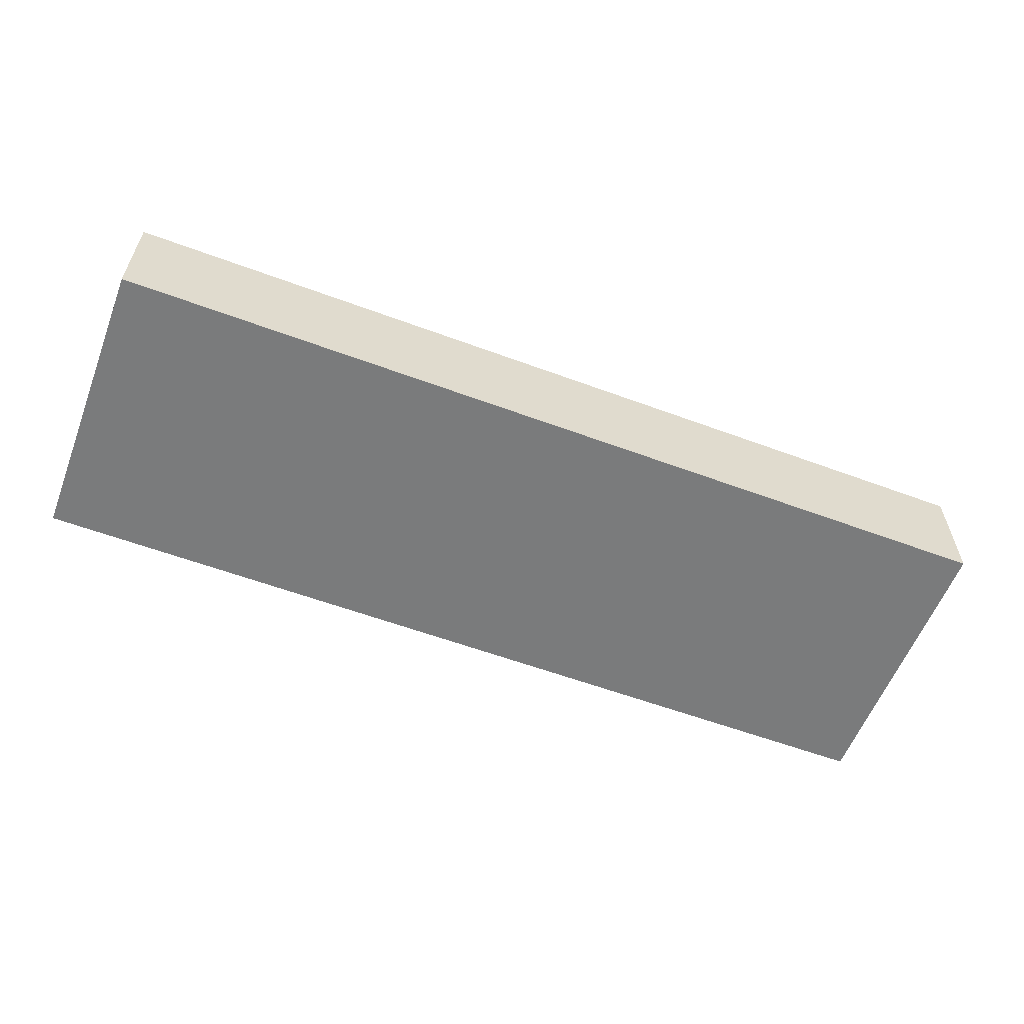
<metadata>
{"format":"obj","ext":"obj","renderer":"f3d","projection":"perspective","resolution":1024,"background":"white","views":[{"elev":-58.3,"azim":-21.0,"up":"+Y"}]}
</metadata>
<code>
v -0.9463 -0.1205 -0.3
v 0.9463 -0.1205 -0.3
v -0.9463 -0.1205 0.3
v 0.9463 -0.1205 0.3
v -0.9463 0.1205 -0.3
v 0.9463 0.1205 -0.3
v -0.9463 0.1205 0.3
v 0.9463 0.1205 0.3
v 0 0.1205 0
v 0.9463 0.1205 0
v 0 0.1205 -0.3
v -0.9463 0.1205 0
v 0 0.1205 0.3
v -0.9463 -0.1205 0
v -0.9463 0 0
v -0.9463 0 -0.3
v -0.9463 0 0.3
v 0 -0.1205 -0.3
v 0 -0.1205 0
v 0.9463 -0.1205 0
v 0 -0.1205 0.3
v 0.9463 0 -0.3
v 0.9463 0 0
v 0.9463 0 0.3
v 0 0 0.3
v 0 0 -0.3
v -0.4732 0.1205 -0.15
v 0 0.1205 -0.15
v -0.4732 0.1205 -0.3
v 0.4732 0.1205 0.15
v 0.9463 0.1205 0.15
v 0.4732 0.1205 0
v 0.9463 0.1205 -0.15
v 0.4732 0.1205 -0.3
v 0.4732 0.1205 -0.15
v -0.9463 0.1205 -0.15
v -0.4732 0.1205 0
v -0.9463 0.1205 0.15
v -0.4732 0.1205 0.3
v -0.4732 0.1205 0.15
v 0.4732 0.1205 0.3
v 0 0.1205 0.15
v -0.9463 -0.1205 -0.15
v -0.9463 -0.06026 -0.15
v -0.9463 -0.06026 -0.3
v -0.9463 -0.1205 0.15
v -0.9463 -0.06026 0.15
v -0.9463 -0.06026 0
v -0.9463 0.06026 -0.15
v -0.9463 0.06026 -0.3
v -0.9463 0 -0.15
v -0.9463 -0.06026 0.3
v -0.9463 0 0.15
v -0.9463 0.06026 0.3
v -0.9463 0.06026 0.15
v -0.9463 0.06026 0
v -0.4732 -0.1205 -0.3
v -0.4732 -0.1205 -0.15
v 0.4732 -0.1205 -0.3
v 0.4732 -0.1205 -0.15
v 0 -0.1205 -0.15
v -0.4732 -0.1205 0.15
v -0.4732 -0.1205 0
v 0.9463 -0.1205 -0.15
v 0.4732 -0.1205 0
v 0.9463 -0.1205 0.15
v 0.4732 -0.1205 0.3
v 0.4732 -0.1205 0.15
v -0.4732 -0.1205 0.3
v 0 -0.1205 0.15
v 0.9463 -0.06026 -0.3
v 0.9463 0 -0.15
v 0.9463 -0.06026 -0.15
v 0.9463 0.06026 -0.3
v 0.9463 0.06026 -0.15
v 0.9463 0.06026 0.15
v 0.9463 0.06026 0
v 0.9463 -0.06026 0
v 0.9463 0.06026 0.3
v 0.9463 0 0.15
v 0.9463 -0.06026 0.3
v 0.9463 -0.06026 0.15
v 0 -0.06026 0.3
v -0.4732 -0.06026 0.3
v 0.4732 -0.06026 0.3
v 0.4732 0.06026 0.3
v 0.4732 0 0.3
v -0.4732 0 0.3
v 0 0.06026 0.3
v -0.4732 0.06026 0.3
v -0.4732 -0.06026 -0.3
v -0.4732 0.06026 -0.3
v -0.4732 0 -0.3
v 0.4732 -0.06026 -0.3
v 0 -0.06026 -0.3
v 0.4732 0 -0.3
v 0 0.06026 -0.3
v 0.4732 0.06026 -0.3
v -0.7097 0.1205 -0.225
v -0.4732 0.1205 -0.225
v -0.7097 0.1205 -0.3
v -0.2366 0.1205 -0.07499
v 0 0.1205 -0.07499
v -0.2366 0.1205 -0.15
v 0 0.1205 -0.225
v -0.2366 0.1205 -0.3
v -0.2366 0.1205 -0.225
v 0.2366 0.1205 0.07499
v 0.4732 0.1205 0.07499
v 0.2366 0.1205 0
v 0.7097 0.1205 0.225
v 0.9463 0.1205 0.225
v 0.7097 0.1205 0.15
v 0.9463 0.1205 0.07499
v 0.7097 0.1205 0
v 0.7097 0.1205 0.07499
v 0.9463 0.1205 -0.07499
v 0.7097 0.1205 -0.15
v 0.7097 0.1205 -0.07499
v 0.9463 0.1205 -0.225
v 0.7097 0.1205 -0.3
v 0.7097 0.1205 -0.225
v 0.2366 0.1205 -0.3
v 0.2366 0.1205 -0.225
v 0.4732 0.1205 -0.225
v 0.2366 0.1205 -0.07499
v 0.4732 0.1205 -0.07499
v 0.2366 0.1205 -0.15
v -0.9463 0.1205 -0.225
v -0.7097 0.1205 -0.15
v -0.9463 0.1205 -0.07499
v -0.7097 0.1205 0
v -0.7097 0.1205 -0.07499
v -0.2366 0.1205 0
v -0.4732 0.1205 -0.07499
v -0.9463 0.1205 0.07499
v -0.7097 0.1205 0.15
v -0.7097 0.1205 0.07499
v -0.9463 0.1205 0.225
v -0.7097 0.1205 0.3
v -0.7097 0.1205 0.225
v -0.2366 0.1205 0.3
v -0.2366 0.1205 0.225
v -0.4732 0.1205 0.225
v 0.2366 0.1205 0.3
v 0.2366 0.1205 0.225
v 0 0.1205 0.225
v 0.7097 0.1205 0.3
v 0.4732 0.1205 0.225
v 0 0.1205 0.07499
v 0.2366 0.1205 0.15
v -0.4732 0.1205 0.07499
v -0.2366 0.1205 0.15
v -0.2366 0.1205 0.07499
v -0.9463 -0.1205 -0.225
v -0.9463 -0.09039 -0.225
v -0.9463 -0.09039 -0.3
v -0.9463 -0.1205 -0.07499
v -0.9463 -0.09039 -0.07499
v -0.9463 -0.09039 -0.15
v -0.9463 -0.03013 -0.225
v -0.9463 -0.03013 -0.3
v -0.9463 -0.06026 -0.225
v -0.9463 -0.1205 0.07499
v -0.9463 -0.09039 0.07499
v -0.9463 -0.09039 0
v -0.9463 -0.1205 0.225
v -0.9463 -0.09039 0.225
v -0.9463 -0.09039 0.15
v -0.9463 -0.03013 0.07499
v -0.9463 -0.03013 0
v -0.9463 -0.06026 0.07499
v -0.9463 0.03013 -0.07499
v -0.9463 0.03013 -0.15
v -0.9463 0 -0.07499
v -0.9463 0.09039 -0.225
v -0.9463 0.09039 -0.3
v -0.9463 0.06026 -0.225
v -0.9463 0.03013 -0.3
v -0.9463 0 -0.225
v -0.9463 0.03013 -0.225
v -0.9463 -0.06026 -0.07499
v -0.9463 -0.03013 -0.07499
v -0.9463 -0.03013 -0.15
v -0.9463 -0.09039 0.3
v -0.9463 -0.06026 0.225
v -0.9463 -0.03013 0.3
v -0.9463 0 0.225
v -0.9463 -0.03013 0.225
v -0.9463 0 0.07499
v -0.9463 -0.03013 0.15
v -0.9463 0.03013 0.3
v -0.9463 0.06026 0.225
v -0.9463 0.03013 0.225
v -0.9463 0.09039 0.3
v -0.9463 0.09039 0.225
v -0.9463 0.09039 0.07499
v -0.9463 0.09039 0.15
v -0.9463 0.09039 -0.07499
v -0.9463 0.09039 0
v -0.9463 0.09039 -0.15
v -0.9463 0.03013 0
v -0.9463 0.06026 -0.07499
v -0.9463 0.03013 0.15
v -0.9463 0.06026 0.07499
v -0.9463 0.03013 0.07499
v -0.7097 -0.1205 -0.3
v -0.7097 -0.1205 -0.225
v -0.2366 -0.1205 -0.3
v -0.2366 -0.1205 -0.225
v -0.4732 -0.1205 -0.225
v -0.7097 -0.1205 -0.07499
v -0.7097 -0.1205 -0.15
v 0.2366 -0.1205 -0.3
v 0.2366 -0.1205 -0.225
v 0 -0.1205 -0.225
v 0.7097 -0.1205 -0.3
v 0.7097 -0.1205 -0.225
v 0.4732 -0.1205 -0.225
v 0.2366 -0.1205 -0.07499
v 0 -0.1205 -0.07499
v 0.2366 -0.1205 -0.15
v -0.2366 -0.1205 0.07499
v -0.4732 -0.1205 0.07499
v -0.2366 -0.1205 0
v -0.7097 -0.1205 0.225
v -0.7097 -0.1205 0.15
v -0.7097 -0.1205 0
v -0.7097 -0.1205 0.07499
v -0.2366 -0.1205 -0.15
v -0.2366 -0.1205 -0.07499
v -0.4732 -0.1205 -0.07499
v 0.9463 -0.1205 -0.225
v 0.7097 -0.1205 -0.15
v 0.9463 -0.1205 -0.07499
v 0.7097 -0.1205 0
v 0.7097 -0.1205 -0.07499
v 0.2366 -0.1205 0
v 0.4732 -0.1205 -0.07499
v 0.9463 -0.1205 0.07499
v 0.7097 -0.1205 0.15
v 0.7097 -0.1205 0.07499
v 0.9463 -0.1205 0.225
v 0.7097 -0.1205 0.3
v 0.7097 -0.1205 0.225
v 0.2366 -0.1205 0.3
v 0.2366 -0.1205 0.225
v 0.4732 -0.1205 0.225
v -0.2366 -0.1205 0.3
v -0.2366 -0.1205 0.225
v 0 -0.1205 0.225
v -0.7097 -0.1205 0.3
v -0.4732 -0.1205 0.225
v 0 -0.1205 0.07499
v -0.2366 -0.1205 0.15
v 0.4732 -0.1205 0.07499
v 0.2366 -0.1205 0.15
v 0.2366 -0.1205 0.07499
v 0.9463 -0.09039 -0.3
v 0.9463 -0.06026 -0.225
v 0.9463 -0.09039 -0.225
v 0.9463 -0.03013 -0.3
v 0.9463 0 -0.225
v 0.9463 -0.03013 -0.225
v 0.9463 0 -0.07499
v 0.9463 -0.03013 -0.07499
v 0.9463 -0.03013 -0.15
v 0.9463 0.03013 -0.3
v 0.9463 0.06026 -0.225
v 0.9463 0.03013 -0.225
v 0.9463 0.09039 -0.3
v 0.9463 0.09039 -0.225
v 0.9463 0.09039 -0.07499
v 0.9463 0.09039 -0.15
v 0.9463 0.09039 0.07499
v 0.9463 0.09039 0
v 0.9463 0.09039 0.225
v 0.9463 0.09039 0.15
v 0.9463 0.03013 0.07499
v 0.9463 0.03013 0
v 0.9463 0.06026 0.07499
v 0.9463 0.03013 -0.15
v 0.9463 0.06026 -0.07499
v 0.9463 0.03013 -0.07499
v 0.9463 -0.09039 -0.15
v 0.9463 -0.03013 0
v 0.9463 -0.06026 -0.07499
v 0.9463 -0.09039 0
v 0.9463 -0.09039 -0.07499
v 0.9463 0.03013 0.15
v 0.9463 0 0.07499
v 0.9463 0.09039 0.3
v 0.9463 0.06026 0.225
v 0.9463 0.03013 0.3
v 0.9463 0 0.225
v 0.9463 0.03013 0.225
v 0.9463 -0.03013 0.3
v 0.9463 -0.06026 0.225
v 0.9463 -0.03013 0.225
v 0.9463 -0.09039 0.3
v 0.9463 -0.09039 0.225
v 0.9463 -0.09039 0.07499
v 0.9463 -0.09039 0.15
v 0.9463 -0.03013 0.07499
v 0.9463 -0.03013 0.15
v 0.9463 -0.06026 0.07499
v -0.4732 -0.09039 0.3
v -0.7097 -0.09039 0.3
v 0 -0.09039 0.3
v -0.2366 -0.09039 0.3
v 0 -0.03013 0.3
v -0.2366 -0.03013 0.3
v -0.2366 -0.06026 0.3
v 0.4732 -0.09039 0.3
v 0.2366 -0.09039 0.3
v 0.7097 -0.09039 0.3
v 0.7097 -0.03013 0.3
v 0.7097 -0.06026 0.3
v 0.7097 0.03013 0.3
v 0.7097 0 0.3
v 0.7097 0.09039 0.3
v 0.7097 0.06026 0.3
v 0.2366 0.03013 0.3
v 0.2366 0 0.3
v 0.4732 0.03013 0.3
v 0.2366 -0.06026 0.3
v 0.4732 -0.03013 0.3
v 0.2366 -0.03013 0.3
v -0.7097 -0.06026 0.3
v -0.2366 0 0.3
v -0.4732 -0.03013 0.3
v -0.7097 0 0.3
v -0.7097 -0.03013 0.3
v 0.2366 0.06026 0.3
v 0 0.03013 0.3
v 0.4732 0.09039 0.3
v 0 0.09039 0.3
v 0.2366 0.09039 0.3
v -0.4732 0.09039 0.3
v -0.2366 0.09039 0.3
v -0.7097 0.09039 0.3
v -0.7097 0.03013 0.3
v -0.7097 0.06026 0.3
v -0.2366 0.03013 0.3
v -0.2366 0.06026 0.3
v -0.4732 0.03013 0.3
v -0.7097 -0.09039 -0.3
v -0.7097 -0.03013 -0.3
v -0.7097 -0.06026 -0.3
v -0.2366 -0.09039 -0.3
v -0.4732 -0.09039 -0.3
v -0.7097 0.03013 -0.3
v -0.7097 0 -0.3
v -0.7097 0.09039 -0.3
v -0.7097 0.06026 -0.3
v -0.2366 0.03013 -0.3
v -0.2366 0 -0.3
v -0.4732 0.03013 -0.3
v 0.2366 -0.03013 -0.3
v 0.2366 -0.06026 -0.3
v 0 -0.03013 -0.3
v 0.7097 -0.09039 -0.3
v 0.4732 -0.09039 -0.3
v 0 -0.09039 -0.3
v 0.2366 -0.09039 -0.3
v -0.4732 -0.03013 -0.3
v -0.2366 -0.03013 -0.3
v -0.2366 -0.06026 -0.3
v 0.7097 -0.06026 -0.3
v 0.2366 0 -0.3
v 0.4732 -0.03013 -0.3
v 0.7097 0 -0.3
v 0.7097 -0.03013 -0.3
v -0.2366 0.06026 -0.3
v 0 0.03013 -0.3
v -0.4732 0.09039 -0.3
v 0 0.09039 -0.3
v -0.2366 0.09039 -0.3
v 0.4732 0.09039 -0.3
v 0.2366 0.09039 -0.3
v 0.7097 0.09039 -0.3
v 0.7097 0.03013 -0.3
v 0.7097 0.06026 -0.3
v 0.2366 0.03013 -0.3
v 0.2366 0.06026 -0.3
v 0.4732 0.03013 -0.3
f 5 99 101
f 99 27 100
f 100 29 101
f 99 100 101
f 27 102 104
f 102 9 103
f 103 28 104
f 102 103 104
f 28 105 107
f 105 11 106
f 106 29 107
f 105 106 107
f 27 104 100
f 104 28 107
f 107 29 100
f 104 107 100
f 9 108 110
f 108 30 109
f 109 32 110
f 108 109 110
f 30 111 113
f 111 8 112
f 112 31 113
f 111 112 113
f 31 114 116
f 114 10 115
f 115 32 116
f 114 115 116
f 30 113 109
f 113 31 116
f 116 32 109
f 113 116 109
f 10 117 119
f 117 33 118
f 118 35 119
f 117 118 119
f 33 120 122
f 120 6 121
f 121 34 122
f 120 121 122
f 34 123 125
f 123 11 124
f 124 35 125
f 123 124 125
f 33 122 118
f 122 34 125
f 125 35 118
f 122 125 118
f 9 110 103
f 110 32 126
f 126 28 103
f 110 126 103
f 32 115 127
f 115 10 119
f 119 35 127
f 115 119 127
f 35 124 128
f 124 11 105
f 105 28 128
f 124 105 128
f 32 127 126
f 127 35 128
f 128 28 126
f 127 128 126
f 5 129 99
f 129 36 130
f 130 27 99
f 129 130 99
f 36 131 133
f 131 12 132
f 132 37 133
f 131 132 133
f 37 134 135
f 134 9 102
f 102 27 135
f 134 102 135
f 36 133 130
f 133 37 135
f 135 27 130
f 133 135 130
f 12 136 138
f 136 38 137
f 137 40 138
f 136 137 138
f 38 139 141
f 139 7 140
f 140 39 141
f 139 140 141
f 39 142 144
f 142 13 143
f 143 40 144
f 142 143 144
f 38 141 137
f 141 39 144
f 144 40 137
f 141 144 137
f 13 145 147
f 145 41 146
f 146 42 147
f 145 146 147
f 41 148 149
f 148 8 111
f 111 30 149
f 148 111 149
f 30 108 151
f 108 9 150
f 150 42 151
f 108 150 151
f 41 149 146
f 149 30 151
f 151 42 146
f 149 151 146
f 12 138 132
f 138 40 152
f 152 37 132
f 138 152 132
f 40 143 153
f 143 13 147
f 147 42 153
f 143 147 153
f 42 150 154
f 150 9 134
f 134 37 154
f 150 134 154
f 40 153 152
f 153 42 154
f 154 37 152
f 153 154 152
f 1 155 157
f 155 43 156
f 156 45 157
f 155 156 157
f 43 158 160
f 158 14 159
f 159 44 160
f 158 159 160
f 44 161 163
f 161 16 162
f 162 45 163
f 161 162 163
f 43 160 156
f 160 44 163
f 163 45 156
f 160 163 156
f 14 164 166
f 164 46 165
f 165 48 166
f 164 165 166
f 46 167 169
f 167 3 168
f 168 47 169
f 167 168 169
f 47 170 172
f 170 15 171
f 171 48 172
f 170 171 172
f 46 169 165
f 169 47 172
f 172 48 165
f 169 172 165
f 15 173 175
f 173 49 174
f 174 51 175
f 173 174 175
f 49 176 178
f 176 5 177
f 177 50 178
f 176 177 178
f 50 179 181
f 179 16 180
f 180 51 181
f 179 180 181
f 49 178 174
f 178 50 181
f 181 51 174
f 178 181 174
f 14 166 159
f 166 48 182
f 182 44 159
f 166 182 159
f 48 171 183
f 171 15 175
f 175 51 183
f 171 175 183
f 51 180 184
f 180 16 161
f 161 44 184
f 180 161 184
f 48 183 182
f 183 51 184
f 184 44 182
f 183 184 182
f 3 185 168
f 185 52 186
f 186 47 168
f 185 186 168
f 52 187 189
f 187 17 188
f 188 53 189
f 187 188 189
f 53 190 191
f 190 15 170
f 170 47 191
f 190 170 191
f 52 189 186
f 189 53 191
f 191 47 186
f 189 191 186
f 17 192 194
f 192 54 193
f 193 55 194
f 192 193 194
f 54 195 196
f 195 7 139
f 139 38 196
f 195 139 196
f 38 136 198
f 136 12 197
f 197 55 198
f 136 197 198
f 54 196 193
f 196 38 198
f 198 55 193
f 196 198 193
f 12 131 200
f 131 36 199
f 199 56 200
f 131 199 200
f 36 129 201
f 129 5 176
f 176 49 201
f 129 176 201
f 49 173 203
f 173 15 202
f 202 56 203
f 173 202 203
f 36 201 199
f 201 49 203
f 203 56 199
f 201 203 199
f 17 194 188
f 194 55 204
f 204 53 188
f 194 204 188
f 55 197 205
f 197 12 200
f 200 56 205
f 197 200 205
f 56 202 206
f 202 15 190
f 190 53 206
f 202 190 206
f 55 205 204
f 205 56 206
f 206 53 204
f 205 206 204
f 1 207 155
f 207 57 208
f 208 43 155
f 207 208 155
f 57 209 211
f 209 18 210
f 210 58 211
f 209 210 211
f 58 212 213
f 212 14 158
f 158 43 213
f 212 158 213
f 57 211 208
f 211 58 213
f 213 43 208
f 211 213 208
f 18 214 216
f 214 59 215
f 215 61 216
f 214 215 216
f 59 217 219
f 217 2 218
f 218 60 219
f 217 218 219
f 60 220 222
f 220 19 221
f 221 61 222
f 220 221 222
f 59 219 215
f 219 60 222
f 222 61 215
f 219 222 215
f 19 223 225
f 223 62 224
f 224 63 225
f 223 224 225
f 62 226 227
f 226 3 167
f 167 46 227
f 226 167 227
f 46 164 229
f 164 14 228
f 228 63 229
f 164 228 229
f 62 227 224
f 227 46 229
f 229 63 224
f 227 229 224
f 18 216 210
f 216 61 230
f 230 58 210
f 216 230 210
f 61 221 231
f 221 19 225
f 225 63 231
f 221 225 231
f 63 228 232
f 228 14 212
f 212 58 232
f 228 212 232
f 61 231 230
f 231 63 232
f 232 58 230
f 231 232 230
f 2 233 218
f 233 64 234
f 234 60 218
f 233 234 218
f 64 235 237
f 235 20 236
f 236 65 237
f 235 236 237
f 65 238 239
f 238 19 220
f 220 60 239
f 238 220 239
f 64 237 234
f 237 65 239
f 239 60 234
f 237 239 234
f 20 240 242
f 240 66 241
f 241 68 242
f 240 241 242
f 66 243 245
f 243 4 244
f 244 67 245
f 243 244 245
f 67 246 248
f 246 21 247
f 247 68 248
f 246 247 248
f 66 245 241
f 245 67 248
f 248 68 241
f 245 248 241
f 21 249 251
f 249 69 250
f 250 70 251
f 249 250 251
f 69 252 253
f 252 3 226
f 226 62 253
f 252 226 253
f 62 223 255
f 223 19 254
f 254 70 255
f 223 254 255
f 69 253 250
f 253 62 255
f 255 70 250
f 253 255 250
f 20 242 236
f 242 68 256
f 256 65 236
f 242 256 236
f 68 247 257
f 247 21 251
f 251 70 257
f 247 251 257
f 70 254 258
f 254 19 238
f 238 65 258
f 254 238 258
f 68 257 256
f 257 70 258
f 258 65 256
f 257 258 256
f 2 259 261
f 259 71 260
f 260 73 261
f 259 260 261
f 71 262 264
f 262 22 263
f 263 72 264
f 262 263 264
f 72 265 267
f 265 23 266
f 266 73 267
f 265 266 267
f 71 264 260
f 264 72 267
f 267 73 260
f 264 267 260
f 22 268 270
f 268 74 269
f 269 75 270
f 268 269 270
f 74 271 272
f 271 6 120
f 120 33 272
f 271 120 272
f 33 117 274
f 117 10 273
f 273 75 274
f 117 273 274
f 74 272 269
f 272 33 274
f 274 75 269
f 272 274 269
f 10 114 276
f 114 31 275
f 275 77 276
f 114 275 276
f 31 112 278
f 112 8 277
f 277 76 278
f 112 277 278
f 76 279 281
f 279 23 280
f 280 77 281
f 279 280 281
f 31 278 275
f 278 76 281
f 281 77 275
f 278 281 275
f 22 270 263
f 270 75 282
f 282 72 263
f 270 282 263
f 75 273 283
f 273 10 276
f 276 77 283
f 273 276 283
f 77 280 284
f 280 23 265
f 265 72 284
f 280 265 284
f 75 283 282
f 283 77 284
f 284 72 282
f 283 284 282
f 2 261 233
f 261 73 285
f 285 64 233
f 261 285 233
f 73 266 287
f 266 23 286
f 286 78 287
f 266 286 287
f 78 288 289
f 288 20 235
f 235 64 289
f 288 235 289
f 73 287 285
f 287 78 289
f 289 64 285
f 287 289 285
f 23 279 291
f 279 76 290
f 290 80 291
f 279 290 291
f 76 277 293
f 277 8 292
f 292 79 293
f 277 292 293
f 79 294 296
f 294 24 295
f 295 80 296
f 294 295 296
f 76 293 290
f 293 79 296
f 296 80 290
f 293 296 290
f 24 297 299
f 297 81 298
f 298 82 299
f 297 298 299
f 81 300 301
f 300 4 243
f 243 66 301
f 300 243 301
f 66 240 303
f 240 20 302
f 302 82 303
f 240 302 303
f 81 301 298
f 301 66 303
f 303 82 298
f 301 303 298
f 23 291 286
f 291 80 304
f 304 78 286
f 291 304 286
f 80 295 305
f 295 24 299
f 299 82 305
f 295 299 305
f 82 302 306
f 302 20 288
f 288 78 306
f 302 288 306
f 80 305 304
f 305 82 306
f 306 78 304
f 305 306 304
f 3 252 308
f 252 69 307
f 307 84 308
f 252 307 308
f 69 249 310
f 249 21 309
f 309 83 310
f 249 309 310
f 83 311 313
f 311 25 312
f 312 84 313
f 311 312 313
f 69 310 307
f 310 83 313
f 313 84 307
f 310 313 307
f 21 246 315
f 246 67 314
f 314 85 315
f 246 314 315
f 67 244 316
f 244 4 300
f 300 81 316
f 244 300 316
f 81 297 318
f 297 24 317
f 317 85 318
f 297 317 318
f 67 316 314
f 316 81 318
f 318 85 314
f 316 318 314
f 24 294 320
f 294 79 319
f 319 87 320
f 294 319 320
f 79 292 322
f 292 8 321
f 321 86 322
f 292 321 322
f 86 323 325
f 323 25 324
f 324 87 325
f 323 324 325
f 79 322 319
f 322 86 325
f 325 87 319
f 322 325 319
f 21 315 309
f 315 85 326
f 326 83 309
f 315 326 309
f 85 317 327
f 317 24 320
f 320 87 327
f 317 320 327
f 87 324 328
f 324 25 311
f 311 83 328
f 324 311 328
f 85 327 326
f 327 87 328
f 328 83 326
f 327 328 326
f 3 308 185
f 308 84 329
f 329 52 185
f 308 329 185
f 84 312 331
f 312 25 330
f 330 88 331
f 312 330 331
f 88 332 333
f 332 17 187
f 187 52 333
f 332 187 333
f 84 331 329
f 331 88 333
f 333 52 329
f 331 333 329
f 25 323 335
f 323 86 334
f 334 89 335
f 323 334 335
f 86 321 336
f 321 8 148
f 148 41 336
f 321 148 336
f 41 145 338
f 145 13 337
f 337 89 338
f 145 337 338
f 86 336 334
f 336 41 338
f 338 89 334
f 336 338 334
f 13 142 340
f 142 39 339
f 339 90 340
f 142 339 340
f 39 140 341
f 140 7 195
f 195 54 341
f 140 195 341
f 54 192 343
f 192 17 342
f 342 90 343
f 192 342 343
f 39 341 339
f 341 54 343
f 343 90 339
f 341 343 339
f 25 335 330
f 335 89 344
f 344 88 330
f 335 344 330
f 89 337 345
f 337 13 340
f 340 90 345
f 337 340 345
f 90 342 346
f 342 17 332
f 332 88 346
f 342 332 346
f 89 345 344
f 345 90 346
f 346 88 344
f 345 346 344
f 1 157 207
f 157 45 347
f 347 57 207
f 157 347 207
f 45 162 349
f 162 16 348
f 348 91 349
f 162 348 349
f 91 350 351
f 350 18 209
f 209 57 351
f 350 209 351
f 45 349 347
f 349 91 351
f 351 57 347
f 349 351 347
f 16 179 353
f 179 50 352
f 352 93 353
f 179 352 353
f 50 177 355
f 177 5 354
f 354 92 355
f 177 354 355
f 92 356 358
f 356 26 357
f 357 93 358
f 356 357 358
f 50 355 352
f 355 92 358
f 358 93 352
f 355 358 352
f 26 359 361
f 359 94 360
f 360 95 361
f 359 360 361
f 94 362 363
f 362 2 217
f 217 59 363
f 362 217 363
f 59 214 365
f 214 18 364
f 364 95 365
f 214 364 365
f 94 363 360
f 363 59 365
f 365 95 360
f 363 365 360
f 16 353 348
f 353 93 366
f 366 91 348
f 353 366 348
f 93 357 367
f 357 26 361
f 361 95 367
f 357 361 367
f 95 364 368
f 364 18 350
f 350 91 368
f 364 350 368
f 93 367 366
f 367 95 368
f 368 91 366
f 367 368 366
f 2 362 259
f 362 94 369
f 369 71 259
f 362 369 259
f 94 359 371
f 359 26 370
f 370 96 371
f 359 370 371
f 96 372 373
f 372 22 262
f 262 71 373
f 372 262 373
f 94 371 369
f 371 96 373
f 373 71 369
f 371 373 369
f 26 356 375
f 356 92 374
f 374 97 375
f 356 374 375
f 92 354 376
f 354 5 101
f 101 29 376
f 354 101 376
f 29 106 378
f 106 11 377
f 377 97 378
f 106 377 378
f 92 376 374
f 376 29 378
f 378 97 374
f 376 378 374
f 11 123 380
f 123 34 379
f 379 98 380
f 123 379 380
f 34 121 381
f 121 6 271
f 271 74 381
f 121 271 381
f 74 268 383
f 268 22 382
f 382 98 383
f 268 382 383
f 34 381 379
f 381 74 383
f 383 98 379
f 381 383 379
f 26 375 370
f 375 97 384
f 384 96 370
f 375 384 370
f 97 377 385
f 377 11 380
f 380 98 385
f 377 380 385
f 98 382 386
f 382 22 372
f 372 96 386
f 382 372 386
f 97 385 384
f 385 98 386
f 386 96 384
f 385 386 384

</code>
